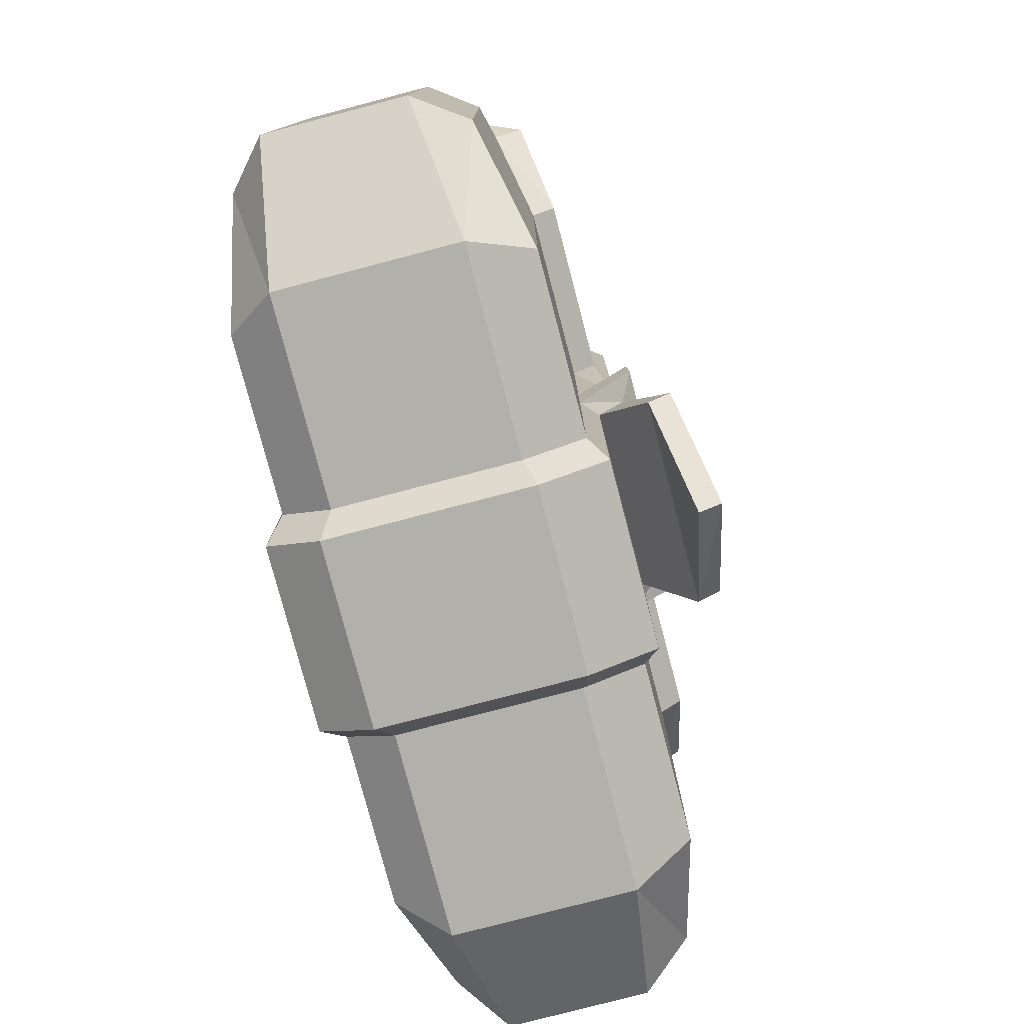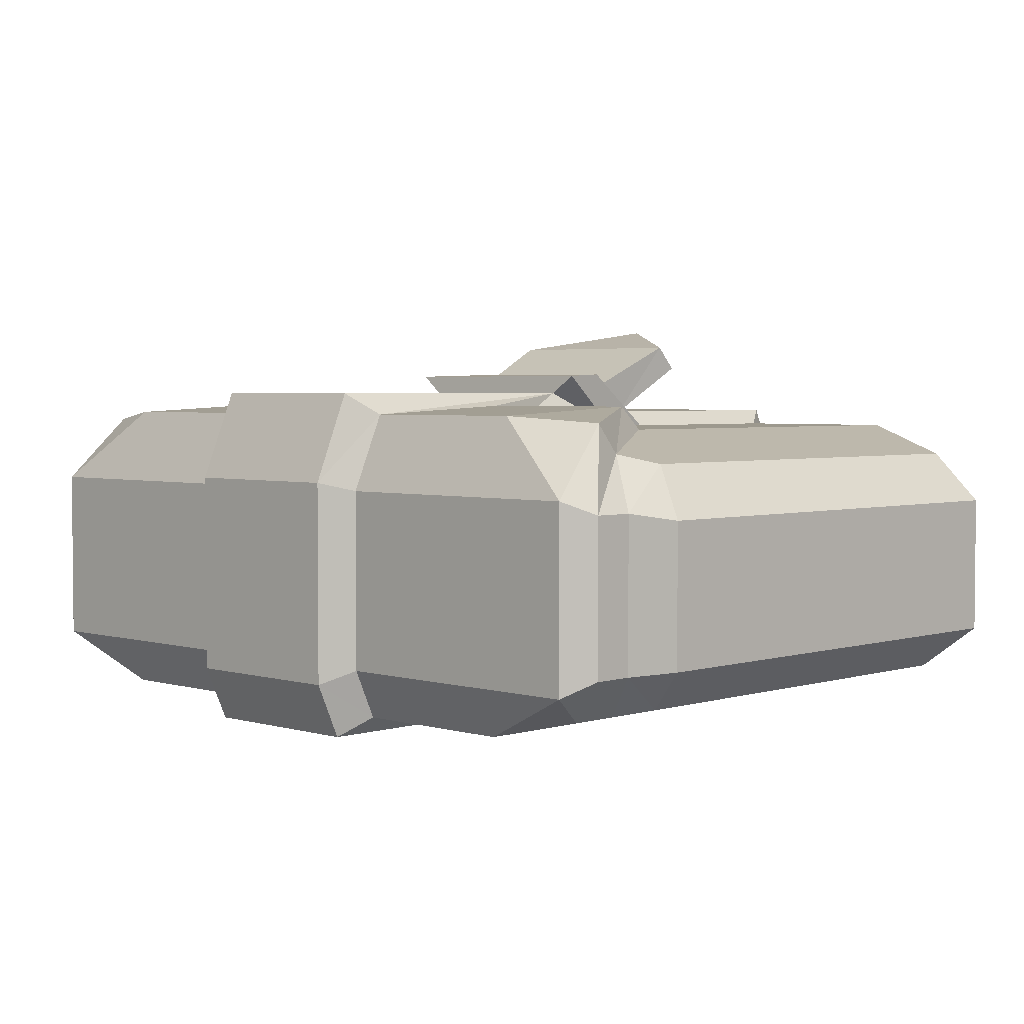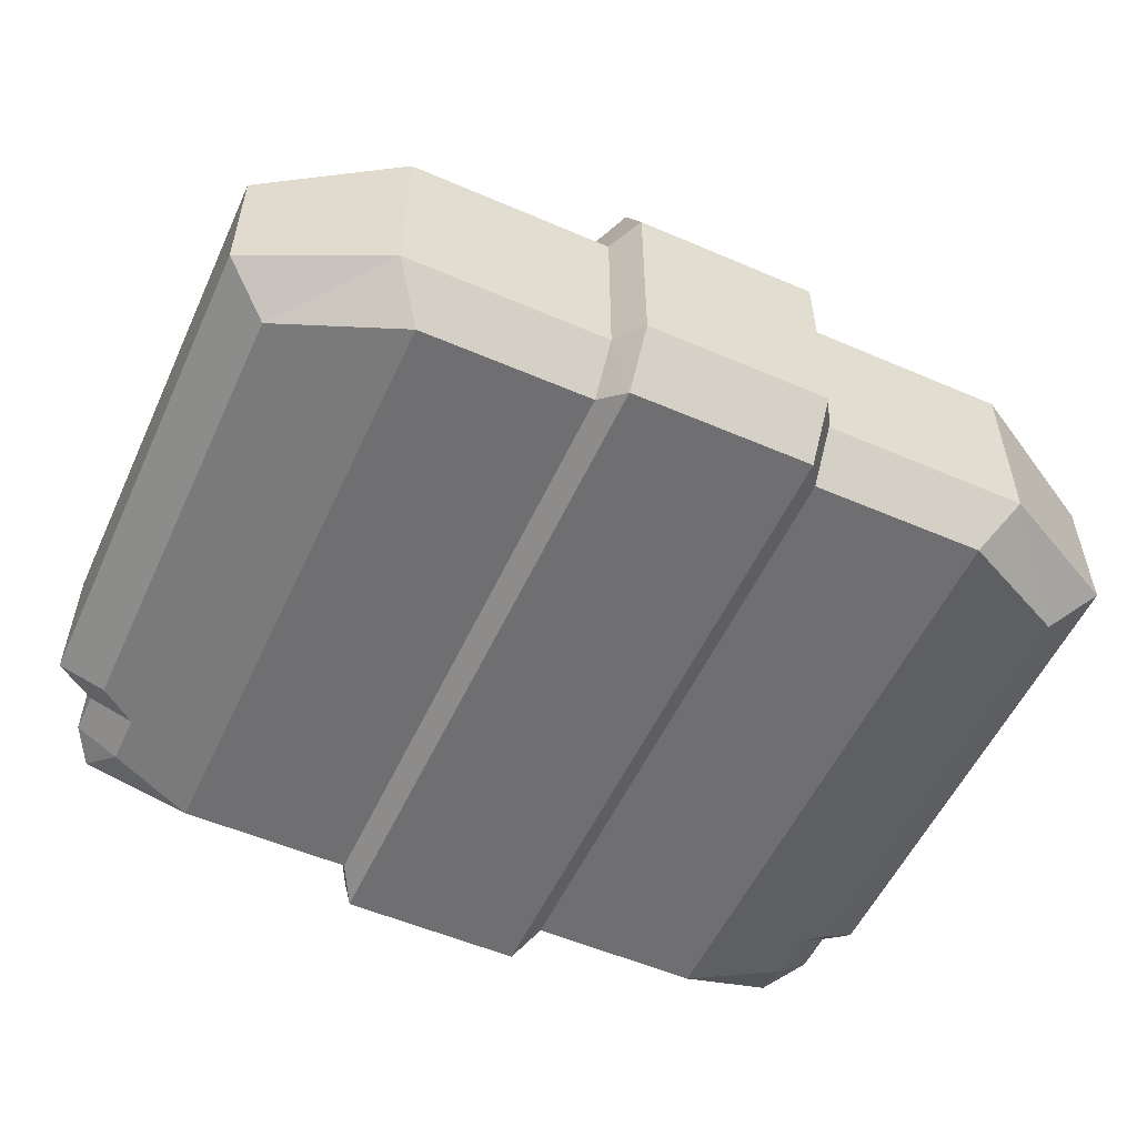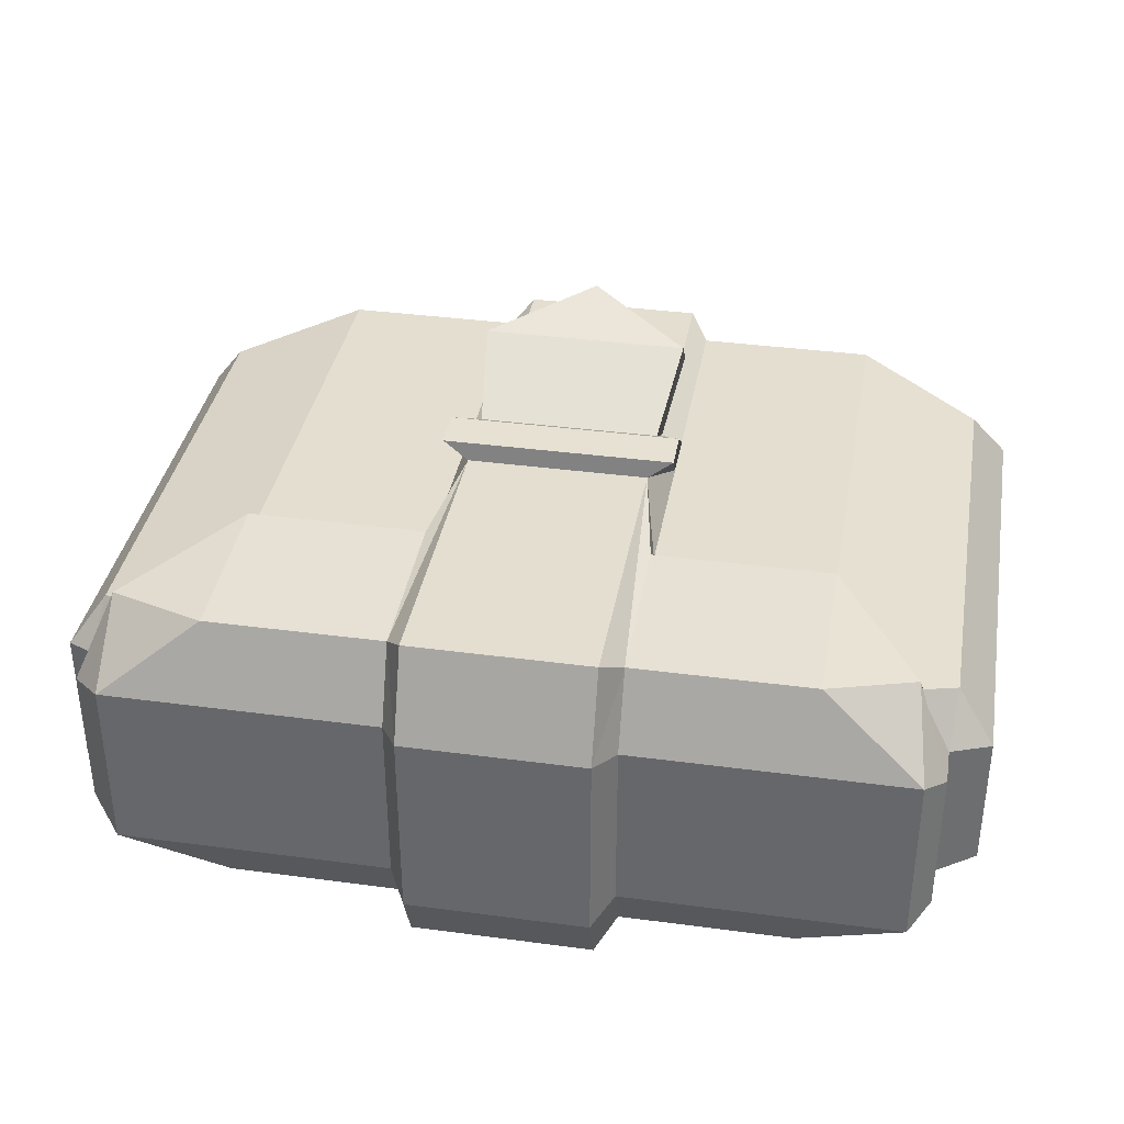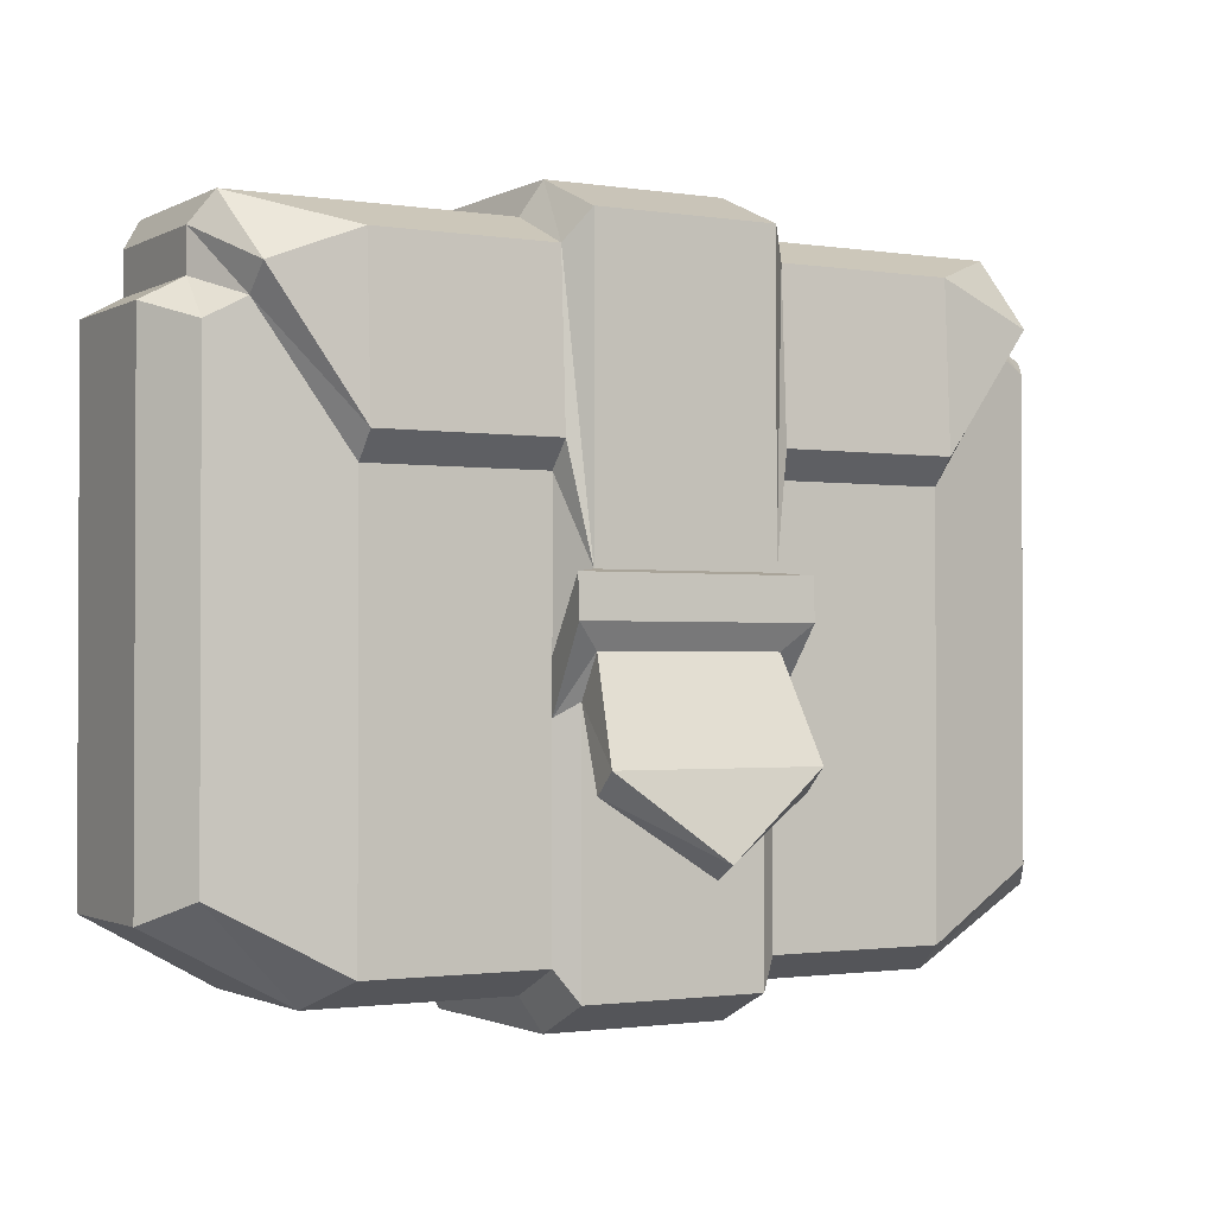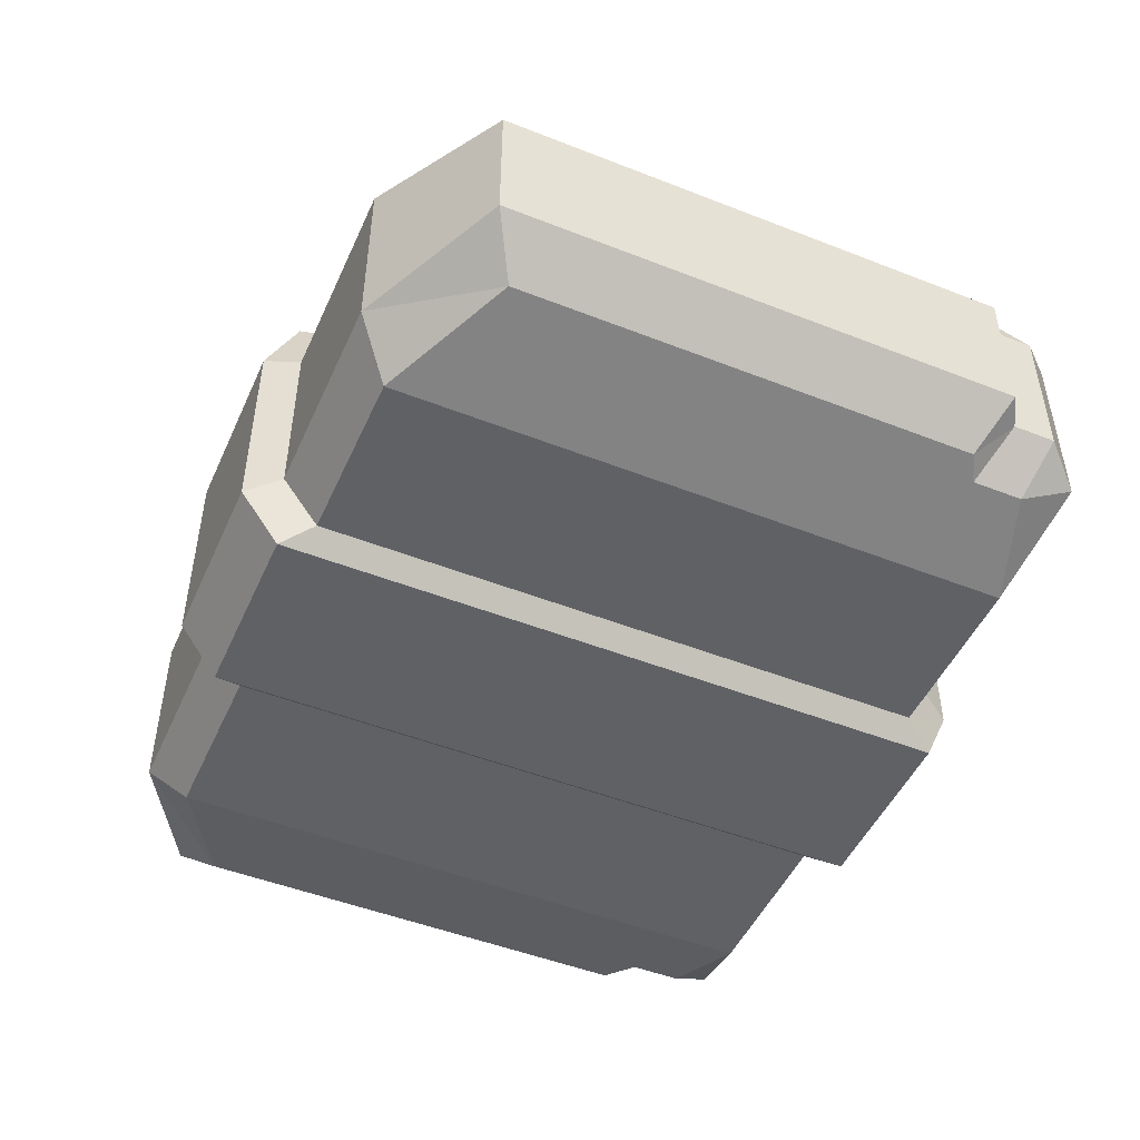
<metadata>
{"format":"obj","ext":"obj","renderer":"f3d","projection":"perspective","resolution":1024,"background":"white","views":[{"elev":-78.4,"azim":-75.3,"up":"+Y"},{"elev":3.3,"azim":-135.6,"up":"+Z"},{"elev":-54.7,"azim":-24.5,"up":"+Z"},{"elev":36.4,"azim":-170.1,"up":"+Z"},{"elev":-1.4,"azim":-29.8,"up":"+Y"},{"elev":-48.6,"azim":66.3,"up":"+Z"}]}
</metadata>
<code>
v -8.382 2.615 1.708
v 8.382 2.615 1.708
v -8.382 12.03 1.708
v 8.382 12.03 1.708
v -8.19 11.93 -3.014
v 8.19 11.93 -3.014
v -8.19 2.735 -3.014
v 8.19 2.735 -3.014
v 5.868 1.253 2.297
v 5.733 13.84 -3.59
v 5.733 1.404 -3.59
v -5.733 13.84 -3.59
v -5.868 1.253 2.297
v -5.733 1.404 -3.59
v -7.453 12.33 -3.187
v -7.628 12.44 1.884
v -5.868 9.749 2.297
v 5.868 9.749 2.297
v 7.879 12.3 1.825
v 7.698 12.2 -3.129
v 5.868 10.28 2.771
v 5.868 13.62 2.609
v -5.868 13.62 2.609
v -5.868 10.28 2.771
v 7.879 12.8 2.42
v 7.698 13.21 -3.129
v -7.453 13.35 -3.187
v -7.628 12.94 2.479
v 9.124 12.4 0.6815
v 8.576 12.69 0.7585
v 8.576 13.54 0.7585
v 7.884 14.29 1.066
v -7.884 14.29 1.066
v -8.302 13.69 0.797
v -8.302 12.84 0.797
v -9.124 12.4 0.6815
v -9.124 2.153 0.6815
v -6.386 0.6699 1.066
v 6.386 0.6699 1.066
v 9.124 2.153 0.6815
v 9.124 2.153 -2.155
v 9.124 12.4 -2.155
v 8.576 12.69 -2.242
v 8.576 13.54 -2.242
v 7.884 14.29 -2.591
v -7.884 14.29 -2.591
v -8.302 13.69 -2.286
v -8.302 12.84 -2.286
v -9.124 12.4 -2.155
v -9.124 2.153 -2.155
v -6.386 0.6699 -2.591
v 6.386 0.6699 -2.591
v -2.244 1.404 -3.59
v -2.244 13.84 -3.59
v -2.244 14.29 -2.591
v -2.244 14.29 1.066
v -2.244 13.62 2.609
v -2.244 10.28 2.771
v -2.244 9.749 2.297
v -2.244 1.253 2.297
v -2.244 0.6699 1.066
v -2.244 0.6699 -2.591
v 2.244 1.404 -3.59
v 2.244 13.84 -3.59
v 2.244 14.29 -2.591
v 2.244 14.29 1.066
v 2.244 13.62 2.609
v 2.244 10.28 2.771
v 2.244 9.749 2.297
v 2.244 1.253 2.297
v 2.244 0.6699 1.066
v 2.244 0.6699 -2.591
v -1.849 14.96 1.243
v -1.849 14.22 3.041
v -1.849 6.659 3.151
v -1.849 0.64 2.62
v -1.849 2e-06 1.243
v -1.849 0.8063 -3.969
v -1.849 14.47 -3.969
v -1.849 5.804 2.62
v -1.849 14.96 -2.851
v -1.849 2e-06 -2.851
v 1.849 14.47 -3.969
v 1.849 0.8063 -3.969
v 1.849 14.96 -2.851
v 1.849 14.96 1.243
v 1.849 14.22 3.041
v 1.849 6.659 3.151
v 1.849 5.804 2.62
v 1.849 0.64 2.62
v 1.849 2e-06 1.243
v 1.849 2e-06 -2.851
v 0 3.07 4.517
v 0 2.785 4.025
v -2.244 6.59 2.297
v -1.849 8.054 3.041
v 1.849 8.054 3.041
v 2.244 6.59 2.297
v 2.244 5.522 2.297
v 2.369 7.995 3.426
v 2.369 7.165 3.463
v -2.369 7.165 3.463
v -2.244 5.522 2.297
v -2.369 7.995 3.426
v 2.109 4.678 4.107
v -2.109 4.678 4.107
v -2.109 4.228 3.625
v 2.109 4.228 3.625
v 0.5485 5.905 3.515
v 0.4916 5.394 3.762
v -0.5485 5.905 3.515
v -0.4916 5.394 3.762
v -1.849 14.22 3.041
v 1.849 14.22 3.041
v -0.6232 9.3 3.041
v -0.5756 8.547 3.041
v 0.6232 9.3 3.041
v 0.5756 8.547 3.041
v -0.6362 11.92 3.041
v -0.5756 11.13 3.041
v 0.6362 11.92 3.041
v 0.5756 11.13 3.041
f 67 68 22
f 22 68 21
f 32 66 22
f 22 66 67
f 63 64 11
f 11 64 10
f 70 71 9
f 9 71 39
f 40 29 2
f 2 29 4
f 37 1 36
f 36 1 3
f 22 21 25
f 31 32 25
f 25 32 22
f 10 20 11
f 20 6 11
f 11 6 8
f 9 39 2
f 2 39 40
f 34 28 33
f 33 28 23
f 28 24 23
f 37 38 1
f 1 38 13
f 12 14 15
f 15 14 5
f 5 14 7
f 16 35 3
f 3 35 36
f 13 17 1
f 16 3 17
f 1 17 3
f 18 69 9
f 69 98 9
f 98 99 9
f 99 70 9
f 9 2 18
f 19 18 4
f 18 2 4
f 29 30 4
f 4 30 19
f 68 69 21
f 21 69 18
f 18 19 21
f 21 19 25
f 30 31 19
f 19 31 25
f 20 10 26
f 35 16 34
f 34 16 28
f 12 15 27
f 17 24 16
f 16 24 28
f 43 30 42
f 42 30 29
f 31 30 44
f 44 30 43
f 45 32 44
f 44 32 31
f 45 65 32
f 32 65 66
f 46 47 33
f 33 47 34
f 47 48 34
f 34 48 35
f 36 35 49
f 49 35 48
f 49 50 36
f 36 50 37
f 51 38 50
f 50 38 37
f 39 71 52
f 52 71 72
f 40 39 41
f 41 39 52
f 29 40 42
f 42 40 41
f 41 8 42
f 42 8 6
f 20 43 6
f 6 43 42
f 44 43 26
f 26 43 20
f 10 45 26
f 26 45 44
f 64 65 10
f 10 65 45
f 47 46 27
f 27 46 12
f 15 48 27
f 27 48 47
f 49 48 5
f 5 48 15
f 50 49 7
f 7 49 5
f 14 51 7
f 7 51 50
f 52 72 11
f 11 72 63
f 41 52 8
f 8 52 11
f 14 12 53
f 53 12 54
f 46 55 12
f 12 55 54
f 56 55 33
f 33 55 46
f 57 56 23
f 23 56 33
f 23 24 57
f 57 24 58
f 17 59 24
f 24 59 58
f 60 103 13
f 13 103 17
f 103 95 17
f 95 59 17
f 38 61 13
f 13 61 60
f 62 61 51
f 51 61 38
f 53 62 14
f 14 62 51
f 79 83 78
f 78 83 84
f 81 85 79
f 79 85 83
f 73 86 81
f 81 86 85
f 74 87 73
f 73 87 86
f 74 113 87
f 113 114 87
f 76 90 80
f 80 90 89
f 77 91 76
f 76 91 90
f 82 92 77
f 77 92 91
f 78 84 82
f 82 84 92
f 56 57 73
f 73 57 74
f 103 60 80
f 80 60 76
f 60 61 76
f 76 61 77
f 53 54 78
f 78 54 79
f 56 73 55
f 55 73 81
f 61 62 77
f 77 62 82
f 55 81 54
f 54 81 79
f 53 78 62
f 62 78 82
f 63 84 64
f 64 84 83
f 65 64 85
f 85 64 83
f 66 65 86
f 86 65 85
f 66 86 67
f 67 86 87
f 99 98 101
f 101 98 100
f 70 90 71
f 71 90 91
f 71 91 72
f 72 91 92
f 63 72 84
f 84 72 92
f 106 107 93
f 93 107 94
f 94 107 108
f 105 93 108
f 108 93 94
f 93 105 106
f 74 57 113
f 95 96 59
f 113 57 96
f 57 58 96
f 96 58 59
f 103 102 95
f 95 102 104
f 102 101 104
f 104 101 100
f 114 97 87
f 98 69 97
f 87 97 67
f 67 97 68
f 97 69 68
f 98 97 100
f 89 99 88
f 88 99 101
f 80 75 103
f 103 75 102
f 96 95 104
f 102 75 101
f 101 75 88
f 104 100 96
f 96 100 97
f 110 109 112
f 112 109 111
f 75 80 106
f 106 80 107
f 107 80 108
f 108 80 89
f 88 105 89
f 89 105 108
f 99 89 70
f 70 89 90
f 109 88 111
f 111 88 75
f 105 88 110
f 110 88 109
f 106 112 75
f 75 112 111
f 110 112 105
f 105 112 106
f 116 118 115
f 115 118 117
f 120 122 119
f 119 122 121
f 116 96 118
f 118 96 97
f 114 121 97
f 121 122 97
f 122 117 97
f 117 118 97
f 113 96 119
f 119 96 120
f 120 96 115
f 96 116 115
f 119 121 113
f 113 121 114
f 115 117 120
f 120 117 122

</code>
